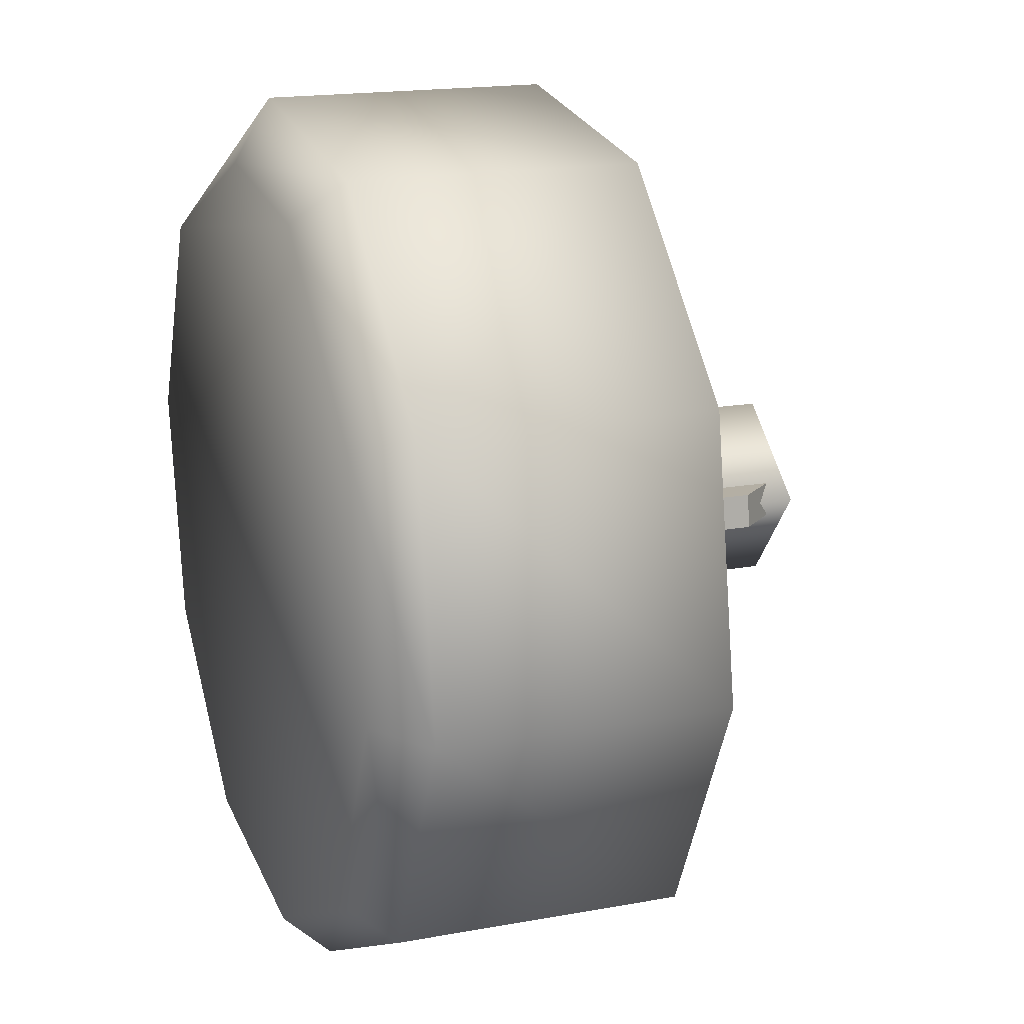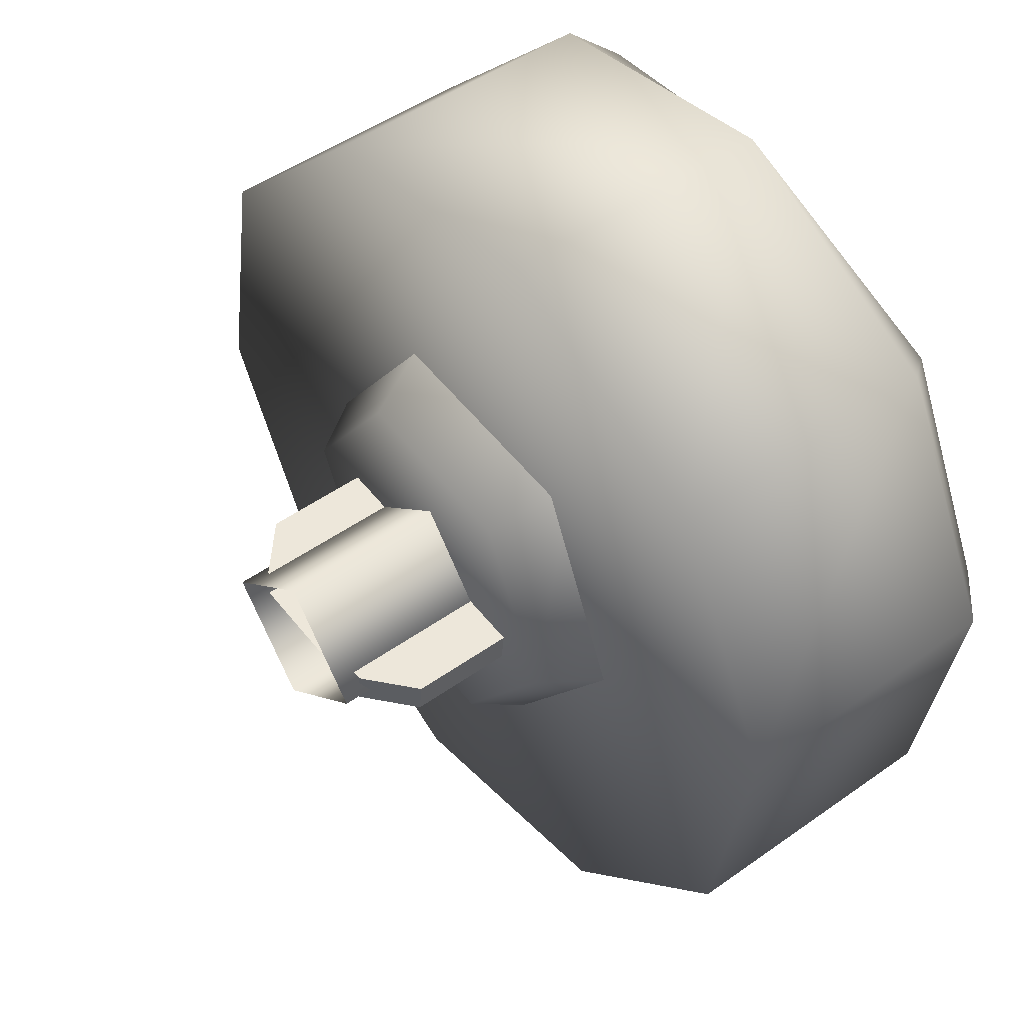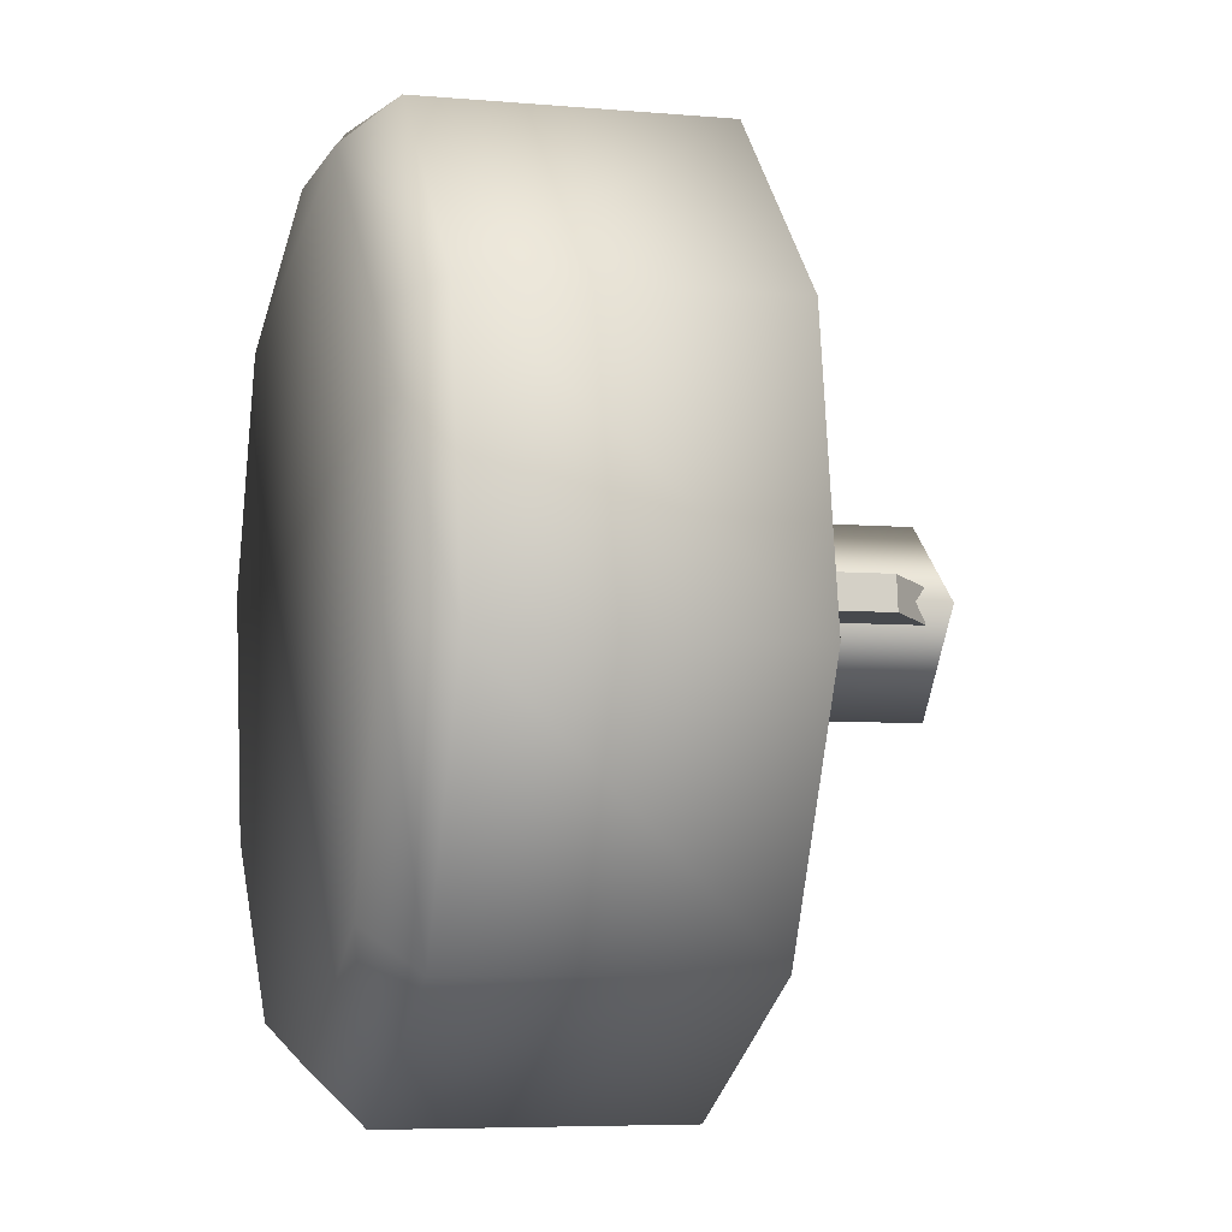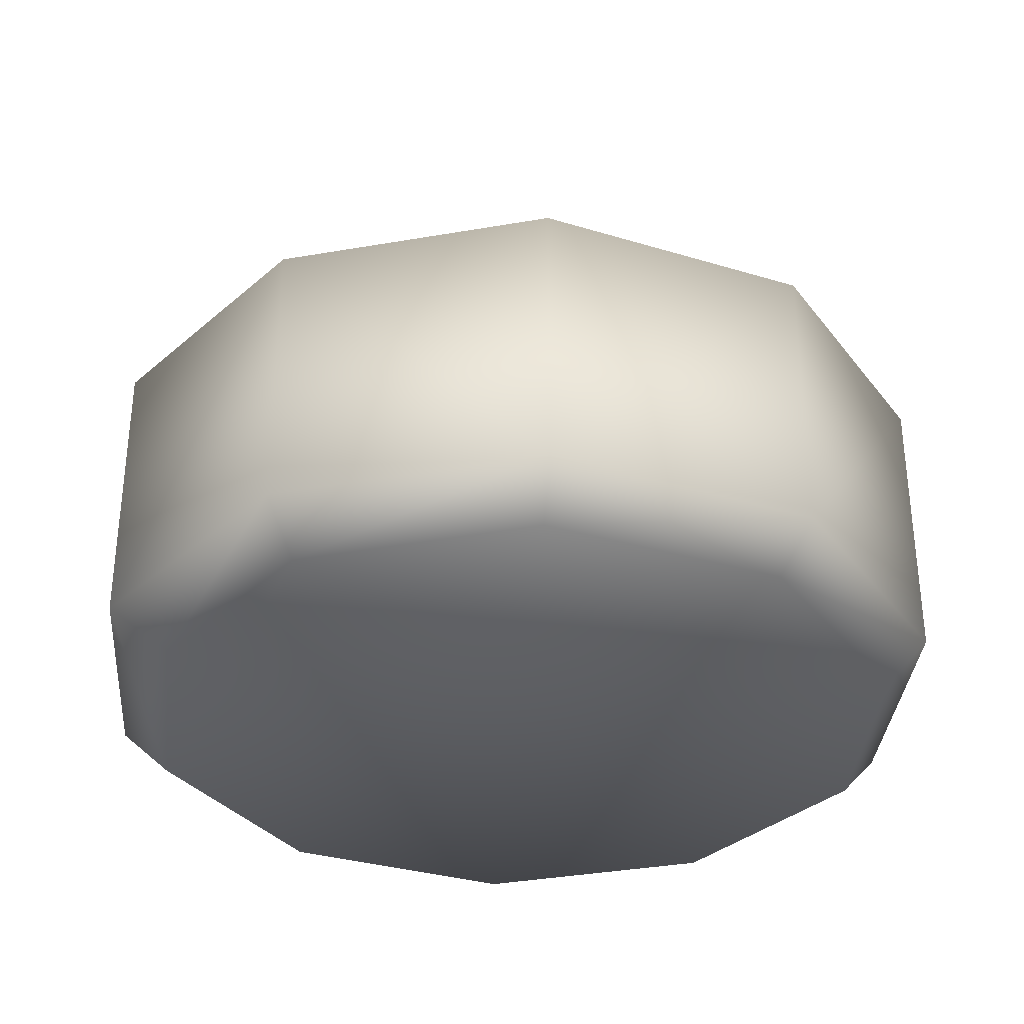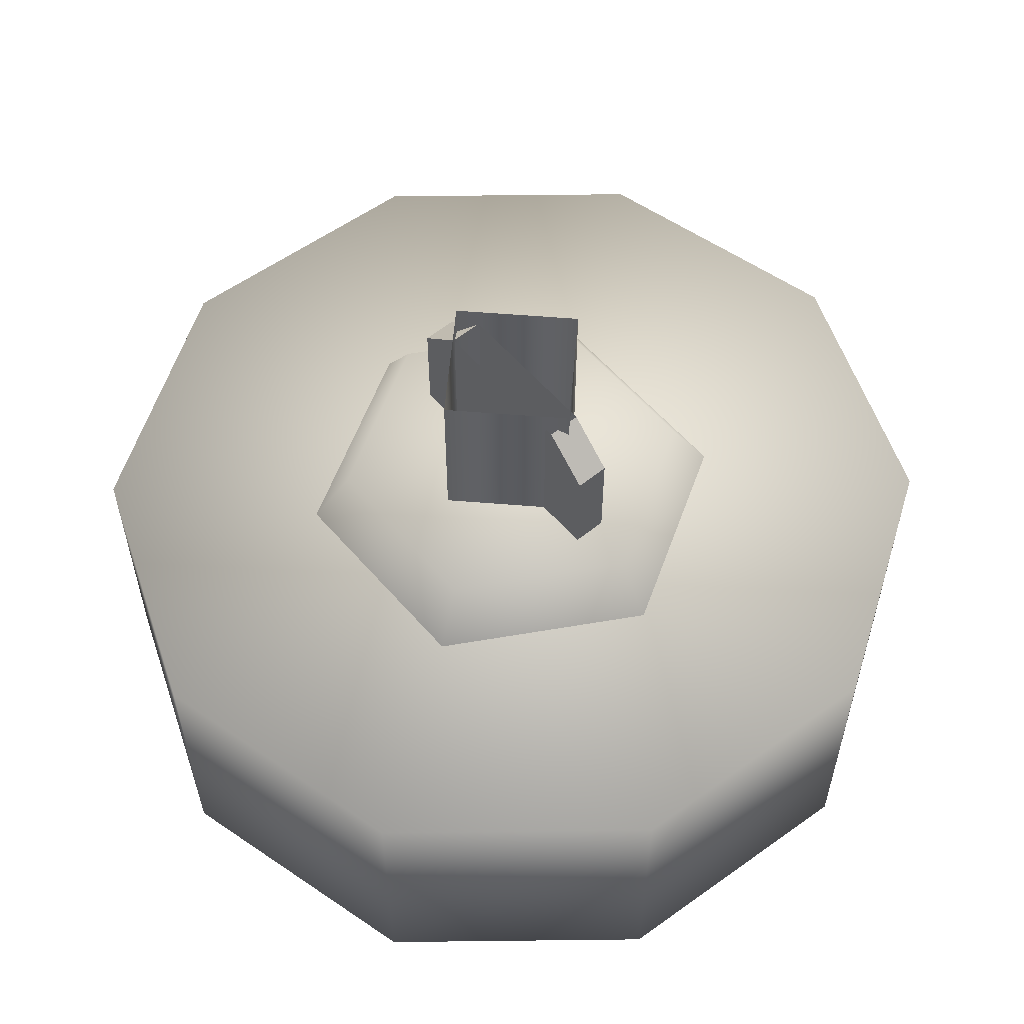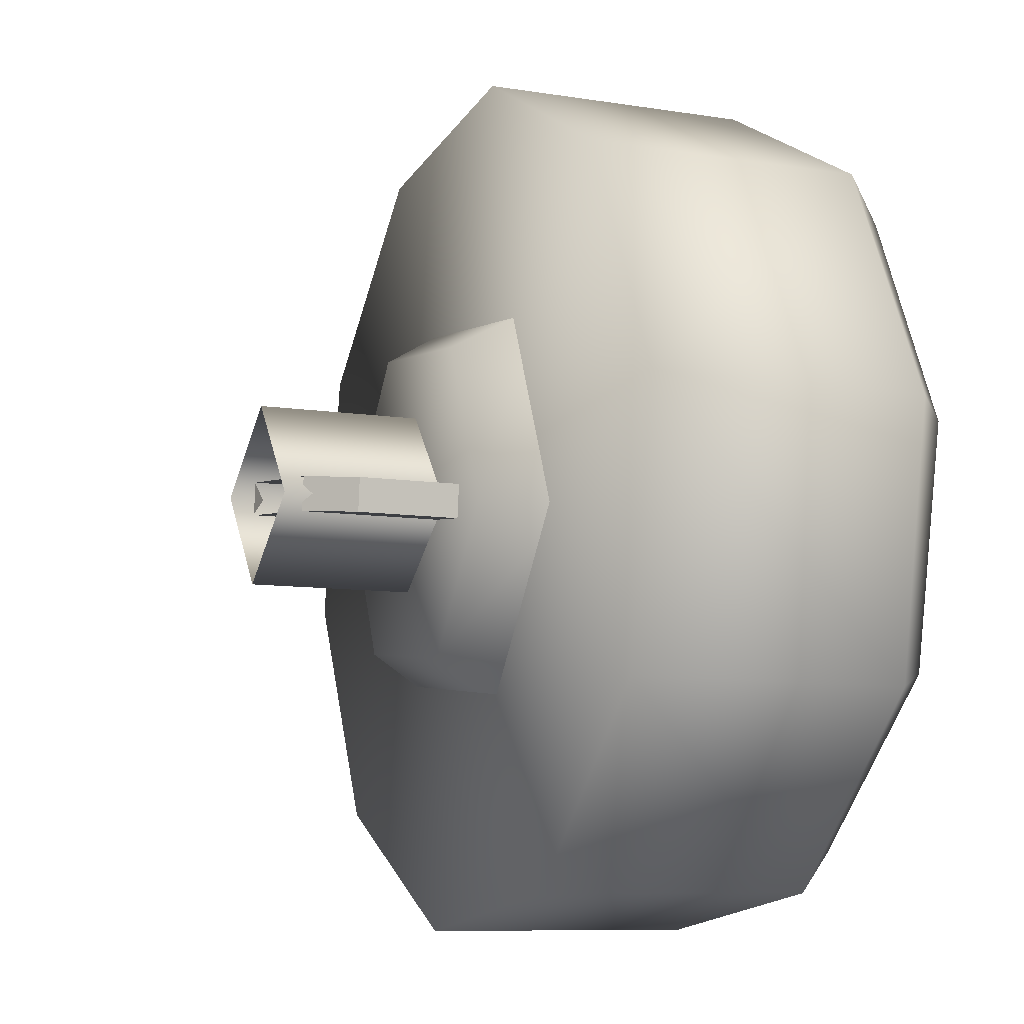
<metadata>
{"format":"obj","ext":"obj","renderer":"f3d","projection":"perspective","resolution":1024,"background":"white","views":[{"elev":17.6,"azim":-110.0,"up":"+Y"},{"elev":48.5,"azim":51.5,"up":"+Y"},{"elev":-6.1,"azim":-104.9,"up":"+Y"},{"elev":-33.6,"azim":-122.4,"up":"+Z"},{"elev":57.1,"azim":43.5,"up":"+Z"},{"elev":-8.8,"azim":66.5,"up":"+Y"}]}
</metadata>
<code>
g wheel_low_Cylinder.002
v 0.3227 0.418 -1.581
v -0.1547 0.3493 -1.581
v -0.5813 0.5744 -1.581
v -0.7942 1.007 -1.581
v -0.712 1.482 -1.581
v -0.3661 1.819 -1.581
v 0.1113 1.887 -1.581
v 0.7508 1.229 -1.581
v 0.261 0.4911 -2.173
v 0.3227 0.418 -2.084
v -0.1653 0.4364 -2.173
v -0.1547 0.3493 -2.084
v -0.5423 0.6428 -2.173
v -0.5813 0.5744 -2.084
v -0.7261 1.031 -2.173
v -0.7942 1.007 -2.084
v -0.6464 1.454 -2.173
v -0.712 1.482 -2.084
v -0.3336 1.749 -2.173
v -0.3661 1.819 -2.084
v 0.1113 1.887 -2.084
v 0.6535 1.208 -2.173
v 0.7508 1.229 -2.084
v 0.6686 0.7542 -1.581
v 0.6686 0.7542 -2.084
v 0.5738 0.7859 -2.173
v 0.5379 1.662 -1.581
v 0.5379 1.662 -2.084
v 0.4698 1.597 -2.173
v 0.07415 1.783 -2.159
v 0.3843 1.073 -1.615
v 0.2948 1.083 -1.478
v 0.1422 0.7442 -1.615
v 0.2203 1.447 -1.615
v 0.167 1.375 -1.478
v -0.1856 1.492 -1.615
v -0.1495 1.41 -1.478
v -0.4277 1.163 -1.615
v -0.3382 1.153 -1.478
v -0.2637 0.7893 -1.615
v -0.2104 0.8618 -1.478
v 0.1061 0.8266 -1.478
v -0.2363 1.112 -1.565
v -0.2363 1.112 -1.295
v 0.1994 1.064 -1.565
v -0.2297 1.172 -1.565
v -0.2297 1.172 -1.295
v 0.206 1.123 -1.565
v 0.206 1.123 -1.295
v 0.1256 1.132 -1.22
v 0.1994 1.064 -1.295
v 0.119 1.073 -1.22
v -0.1559 1.103 -1.22
v -0.1493 1.163 -1.22
v 0.1365 1.101 -1.552
v 0.1365 1.101 -1.183
v -0.03926 0.9601 -1.552
v -0.004119 1.277 -1.552
v -0.004119 1.277 -1.183
v -0.1799 1.136 -1.552
v -0.1799 1.136 -1.183
v -0.03926 0.9601 -1.183
g wheel_low_textures
f 3 4 16 14
f 18 5 6 20
f 28 27 8 23
f 6 7 21 20
f 1 2 12 10
f 4 5 18 16
f 12 2 3 14
f 10 12 11 9
f 12 14 13 11
f 14 16 15 13
f 16 18 17 15
f 18 20 19 17
f 19 30 29 22 26 9 11 13 15 17
f 28 23 22 29
f 25 10 9 26
f 24 1 10 25
f 8 24 25 23
f 23 25 26 22
f 21 7 27 28
f 3 2 1 24 8 27 7 6 5 4
f 21 28 29 30
f 20 21 30 19
f 34 35 32 31
f 31 32 42 33
f 36 37 35 34
f 38 39 37 36
f 40 41 39 38
f 33 42 41 40
f 42 32 35 37 39 41
f 47 46 43 44
f 45 51 52 53 44 43
f 49 48 46 47 54 50
f 51 45 48 49
f 49 50 52 51
f 44 53 54 47
f 58 59 56 55
f 55 56 62 57
f 60 61 59 58
f 57 62 61 60

</code>
